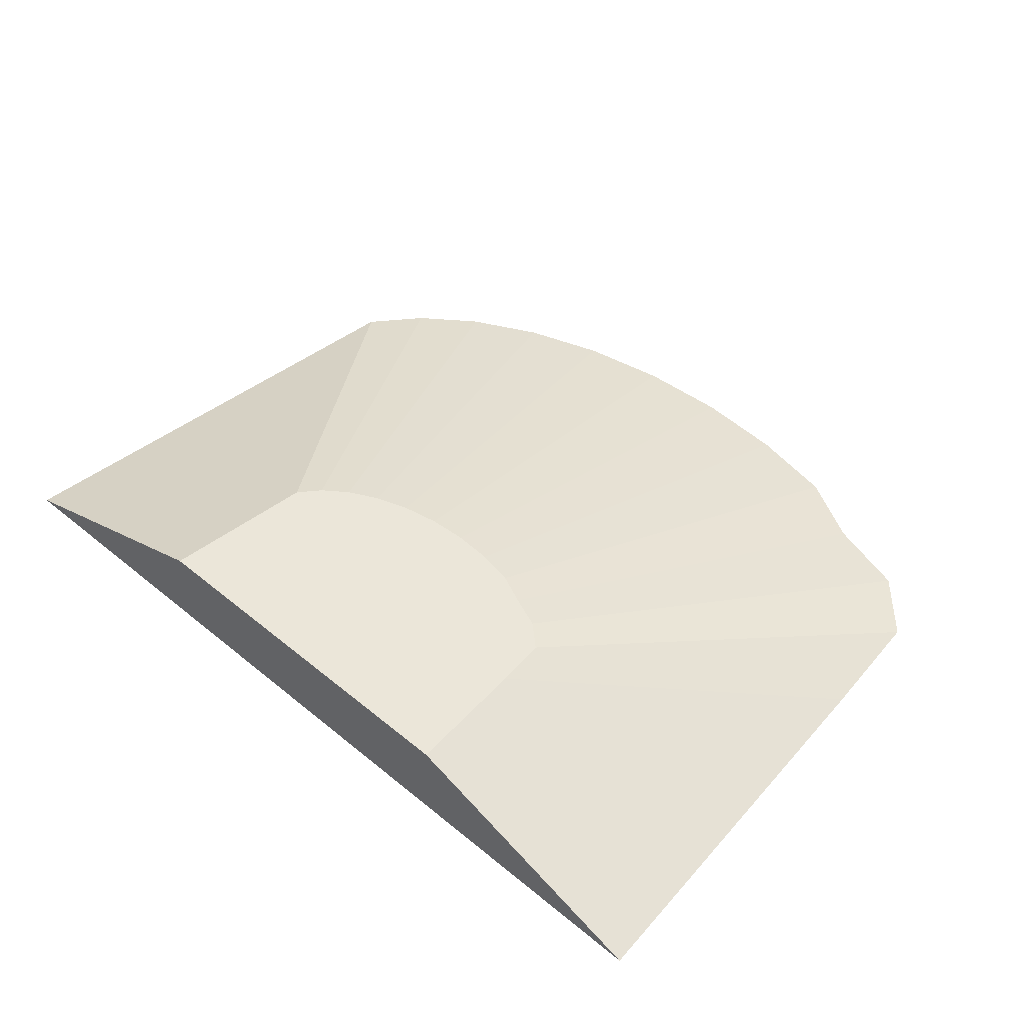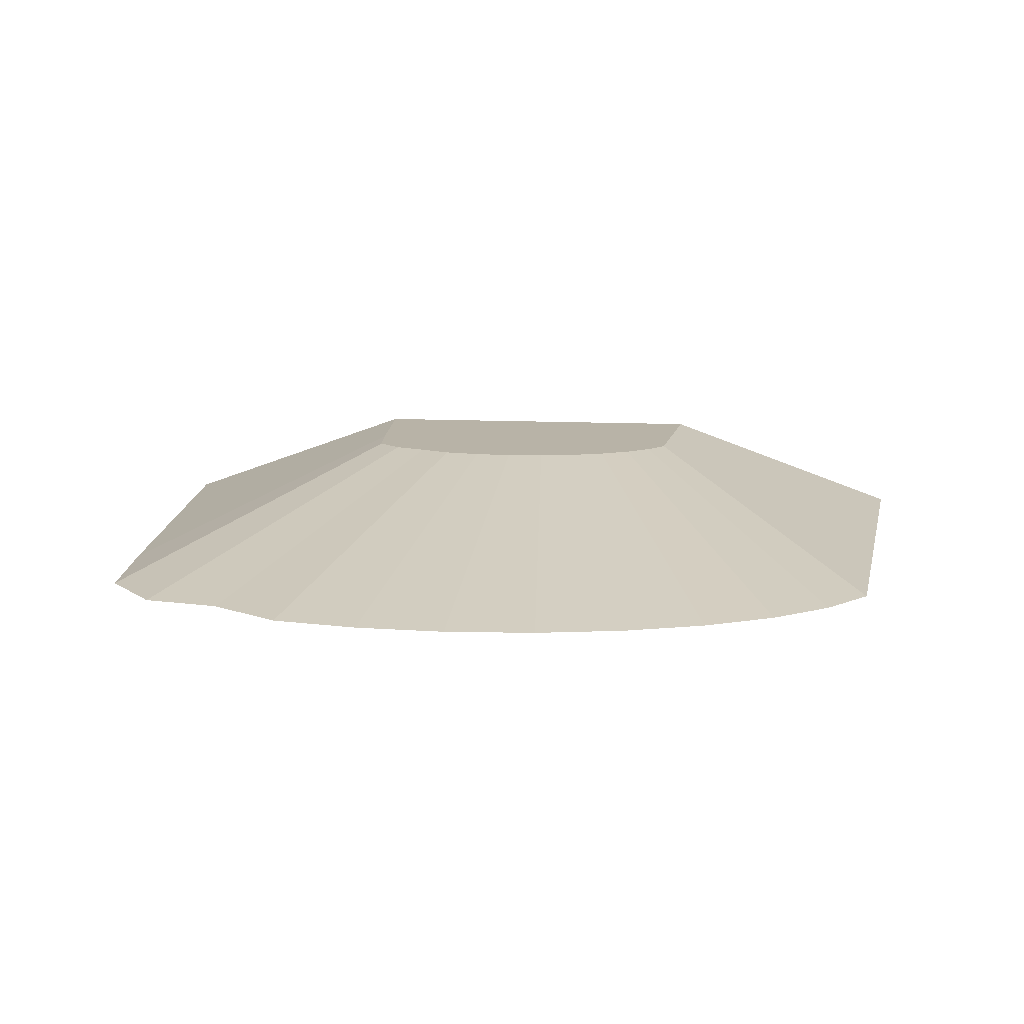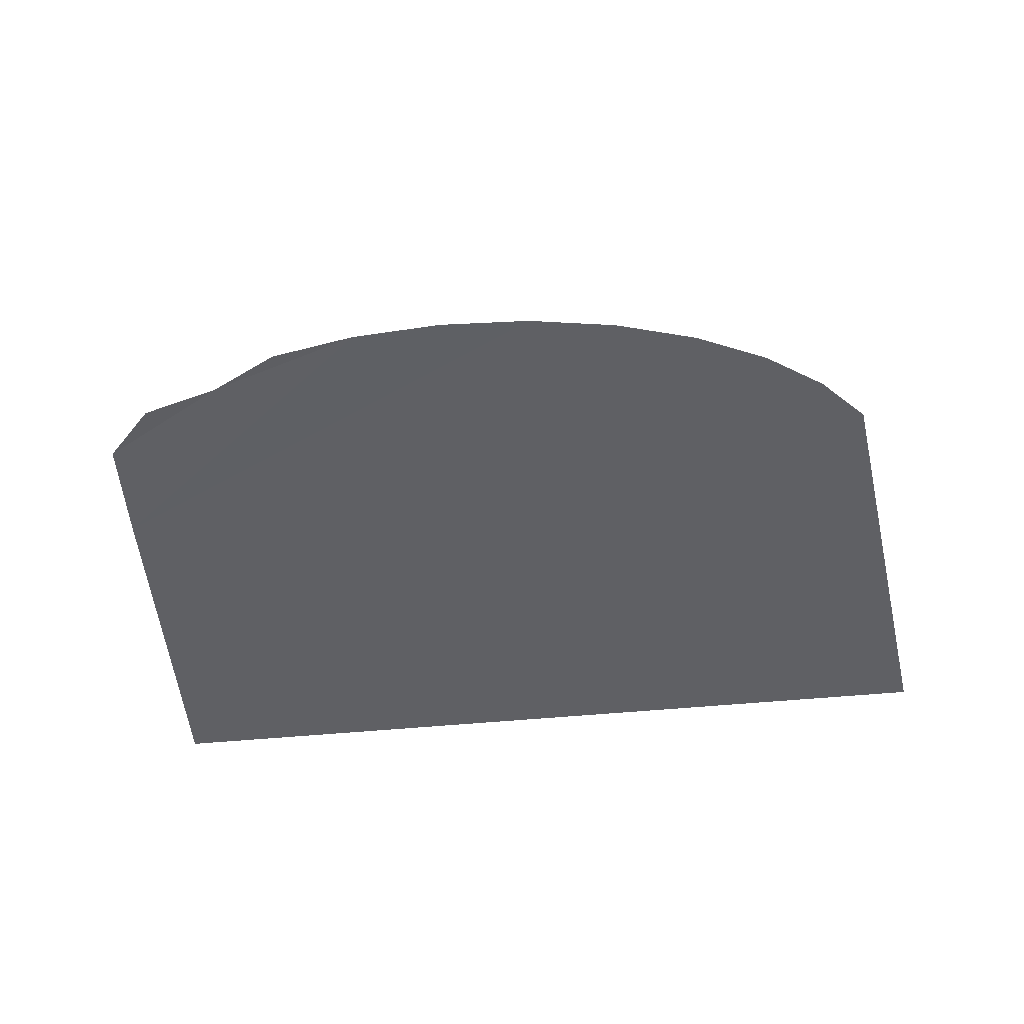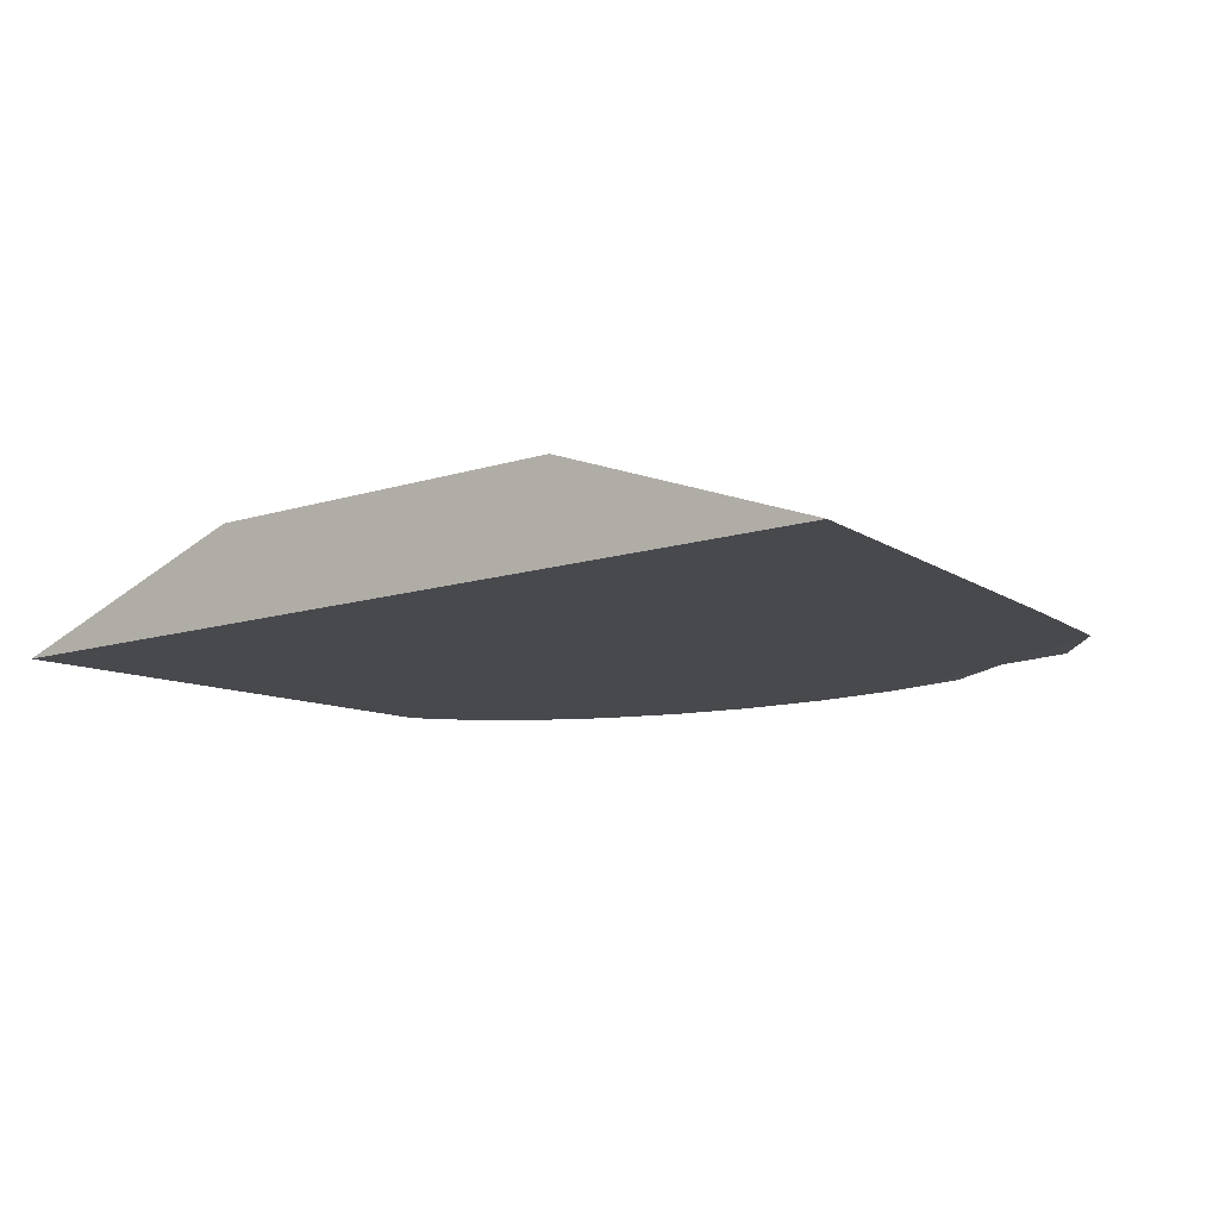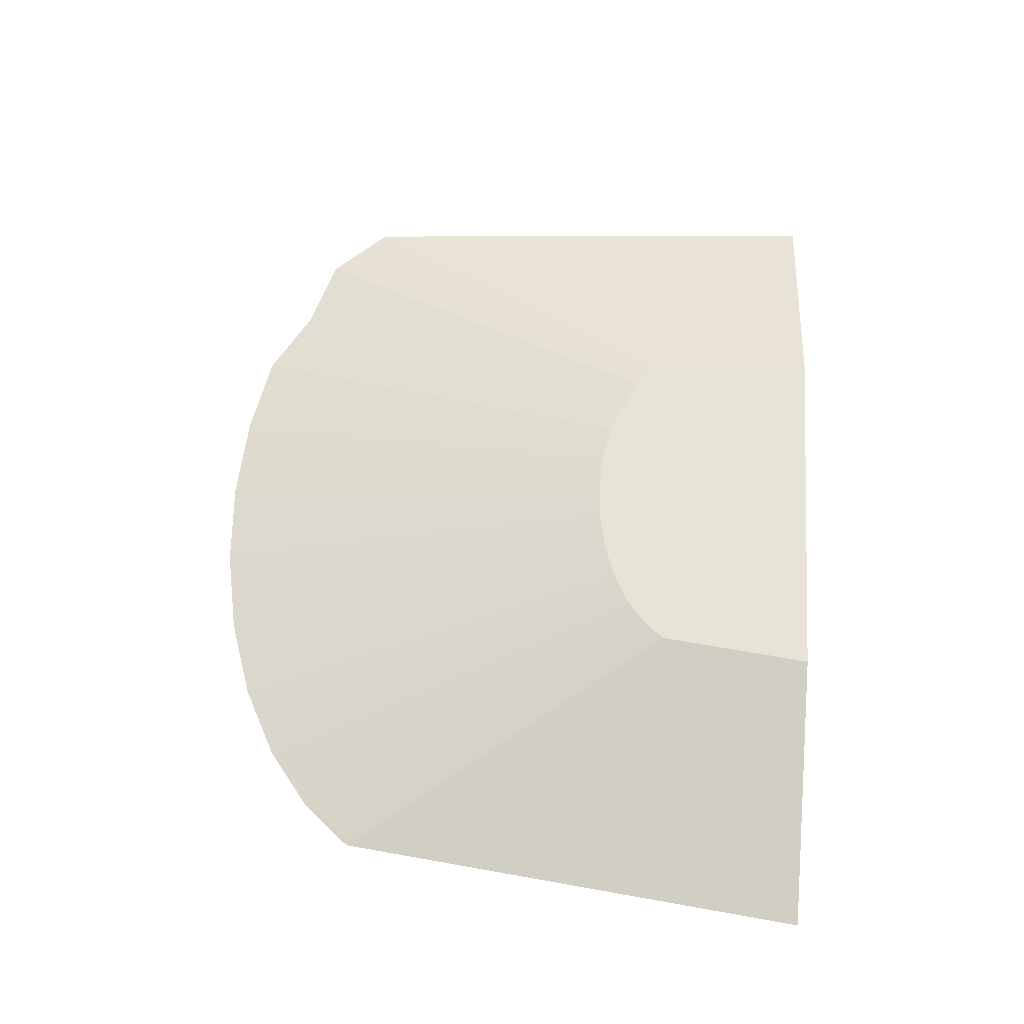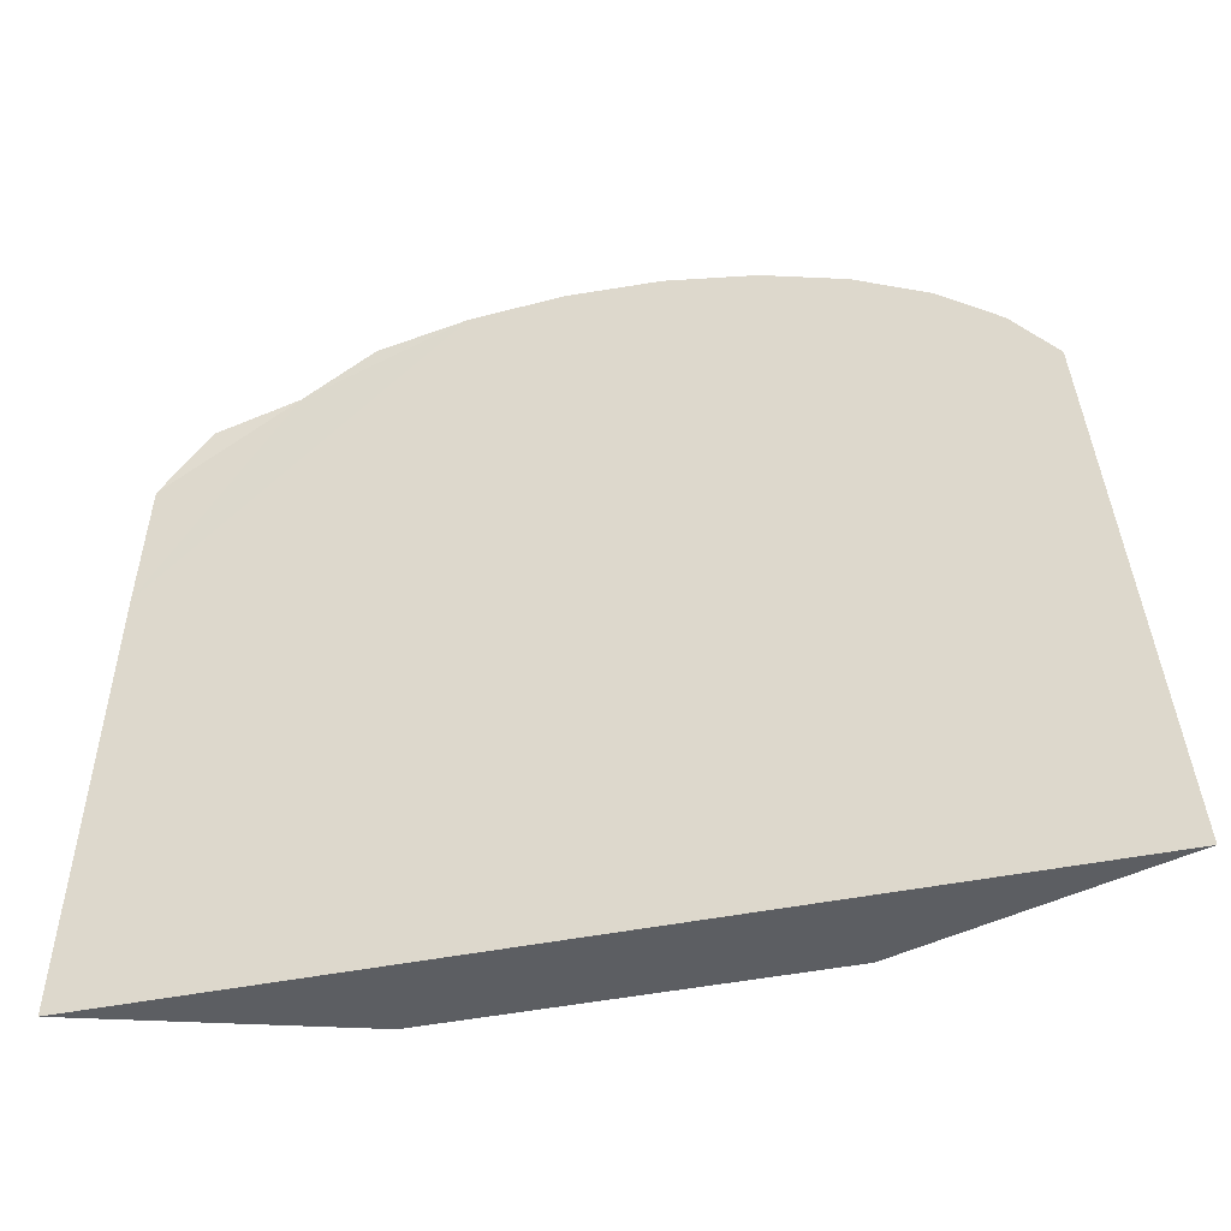
<metadata>
{"format":"obj","ext":"obj","renderer":"f3d","projection":"perspective","resolution":1024,"background":"white","views":[{"elev":47.6,"azim":-137.2,"up":"+Y"},{"elev":12.8,"azim":5.9,"up":"+Y"},{"elev":-43.4,"azim":6.9,"up":"+Y"},{"elev":-12.1,"azim":-142.9,"up":"+Y"},{"elev":61.8,"azim":93.7,"up":"+Y"},{"elev":-37.6,"azim":15.8,"up":"+Z"}]}
</metadata>
<code>
o terrain_Steep_Hill_#162.001_Cube.001
v -0.1025 -0.1066 1.565
v -0.4771 -0.1066 1.542
v -0.8374 -0.1066 1.474
v -1.128 -0.09899 1.308
v -1.46 -0.1066 1.214
v -1.677 -0.09899 0.9781
v -1.718 -0.09899 0.4853
v 1.671 -0.1066 0.8262
v 1.494 -0.1066 1.033
v 1.255 -0.1066 1.214
v 0.9643 -0.1066 1.363
v 0.6323 -0.1066 1.474
v 0.2721 -0.1066 1.542
v -1.833 -0.106 -1.191
v 1.907 -0.1066 -1.191
v 0.741 0.2871 -0.5394
v 0.6648 0.2871 -0.4505
v 0.8172 0.2871 -1.191
v 0.2948 0.2871 -0.2613
v 0.4373 0.2871 -0.3087
v 0.1401 0.2871 -0.232
v -0.02075 0.2871 -0.2221
v 0.5623 0.2871 -0.3726
v -0.3363 0.2871 -0.2613
v -0.7049 0.2871 -0.462
v -0.7229 0.2871 -0.6759
v -0.7522 0.2871 -1.191
v -0.6038 0.2871 -0.3726
v -0.4669 0.2871 -0.3186
v -0.1816 0.2871 -0.232
f 30 22 26
f 30 1 22
f 24 2 30
f 4 24 29
f 28 4 29
f 6 28 25
f 7 25 26
f 14 26 27
f 15 16 8
f 8 17 9
f 23 9 17
f 20 10 23
f 19 11 20
f 13 7 15
f 21 12 19
f 13 22 1
f 18 14 27
f 17 16 23
f 16 18 23
f 18 27 21
f 27 26 22
f 21 27 22
f 26 25 28
f 29 24 26
f 24 30 26
f 26 28 29
f 20 18 19
f 20 23 18
f 21 19 18
f 30 2 1
f 24 3 2
f 4 3 24
f 28 5 4
f 6 5 28
f 7 6 25
f 14 7 26
f 15 18 16
f 8 16 17
f 23 10 9
f 20 11 10
f 19 12 11
f 15 8 11
f 8 9 10
f 11 8 10
f 11 12 15
f 12 13 15
f 13 1 7
f 1 2 7
f 2 3 4
f 4 5 6
f 6 7 4
f 7 14 15
f 4 7 2
f 21 13 12
f 13 21 22
f 18 15 14

</code>
